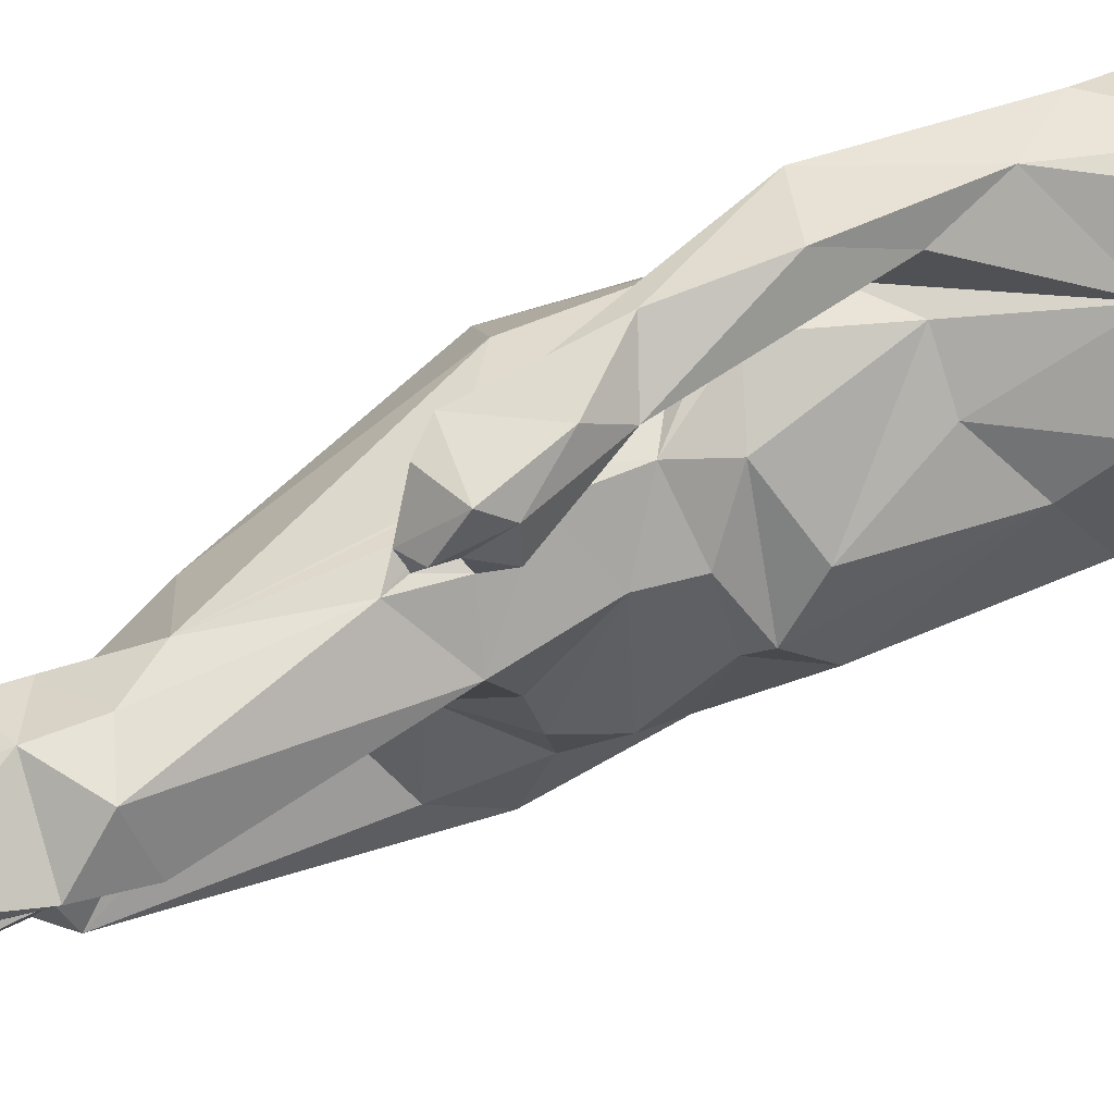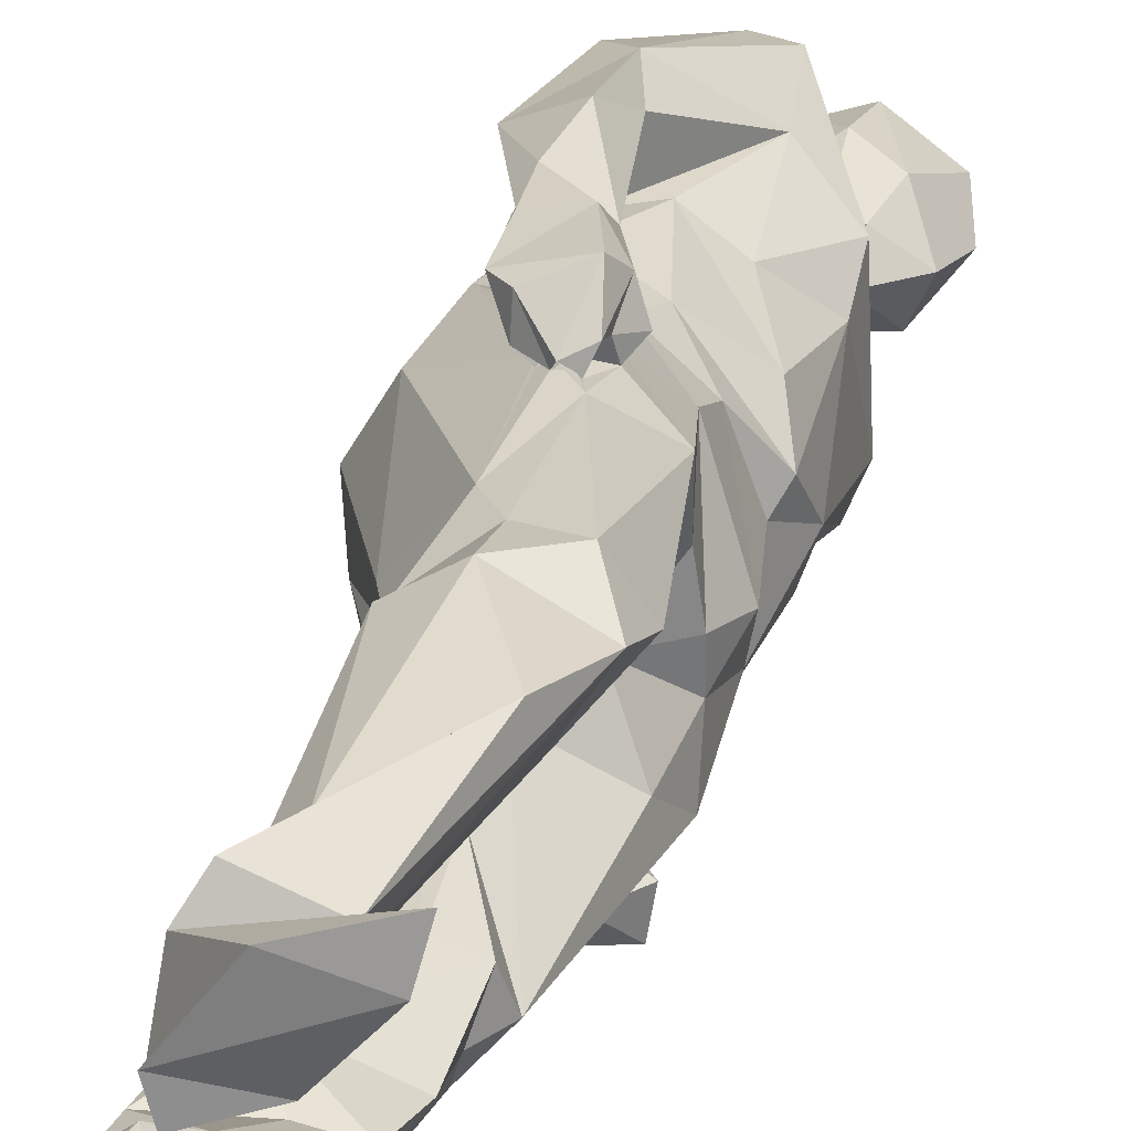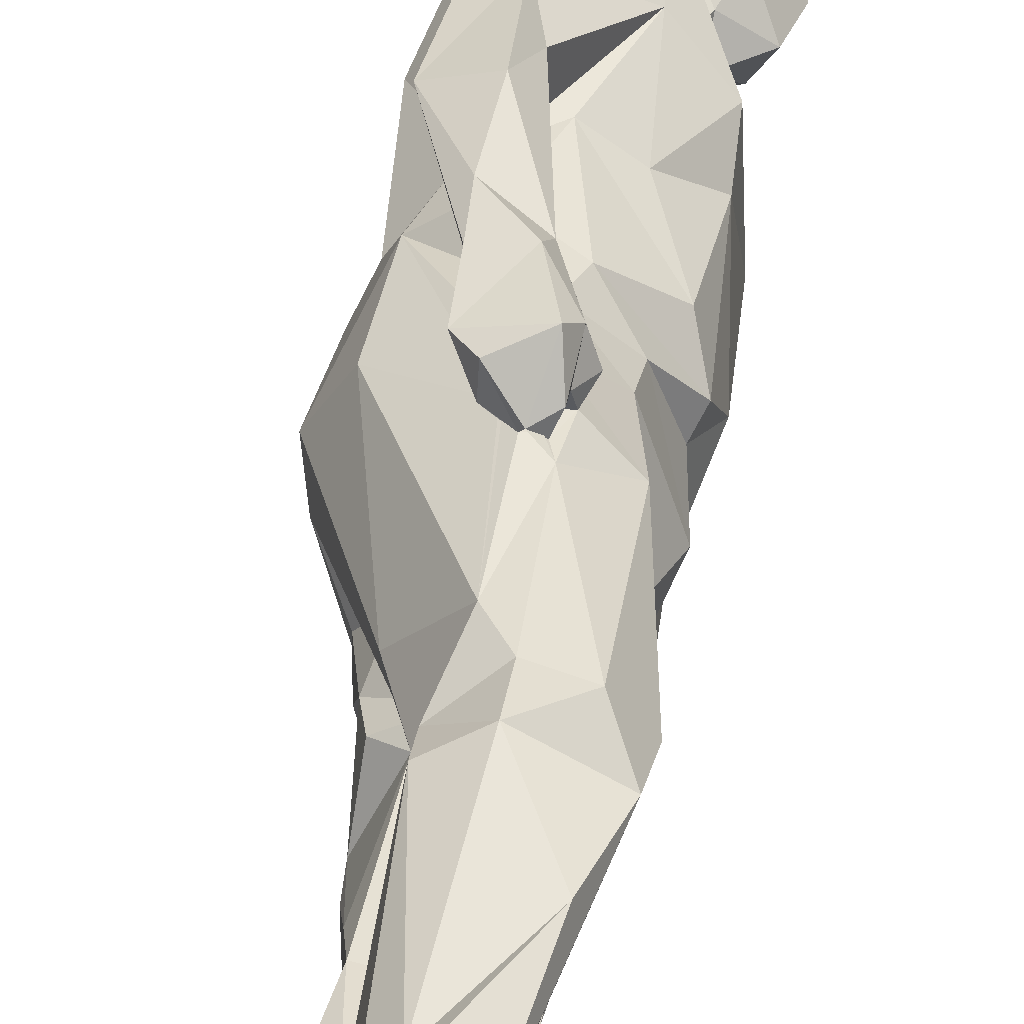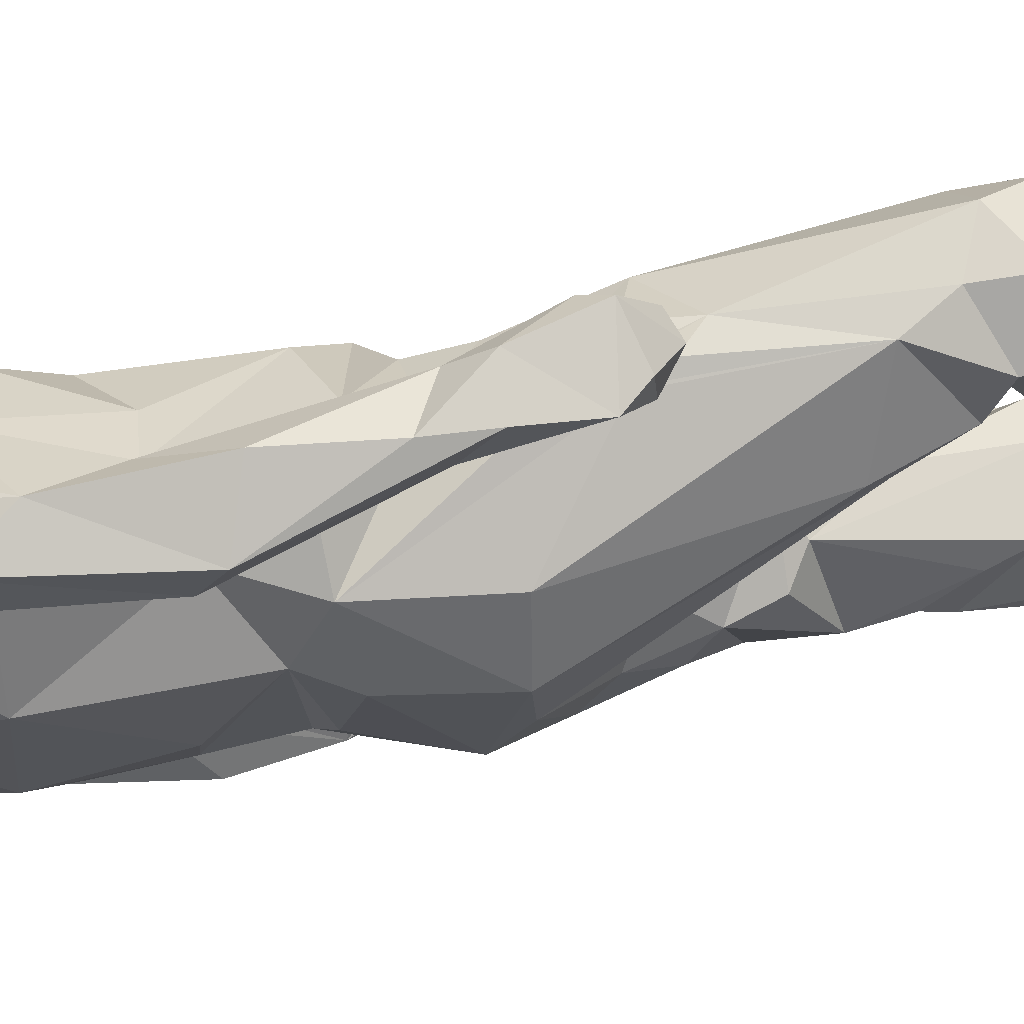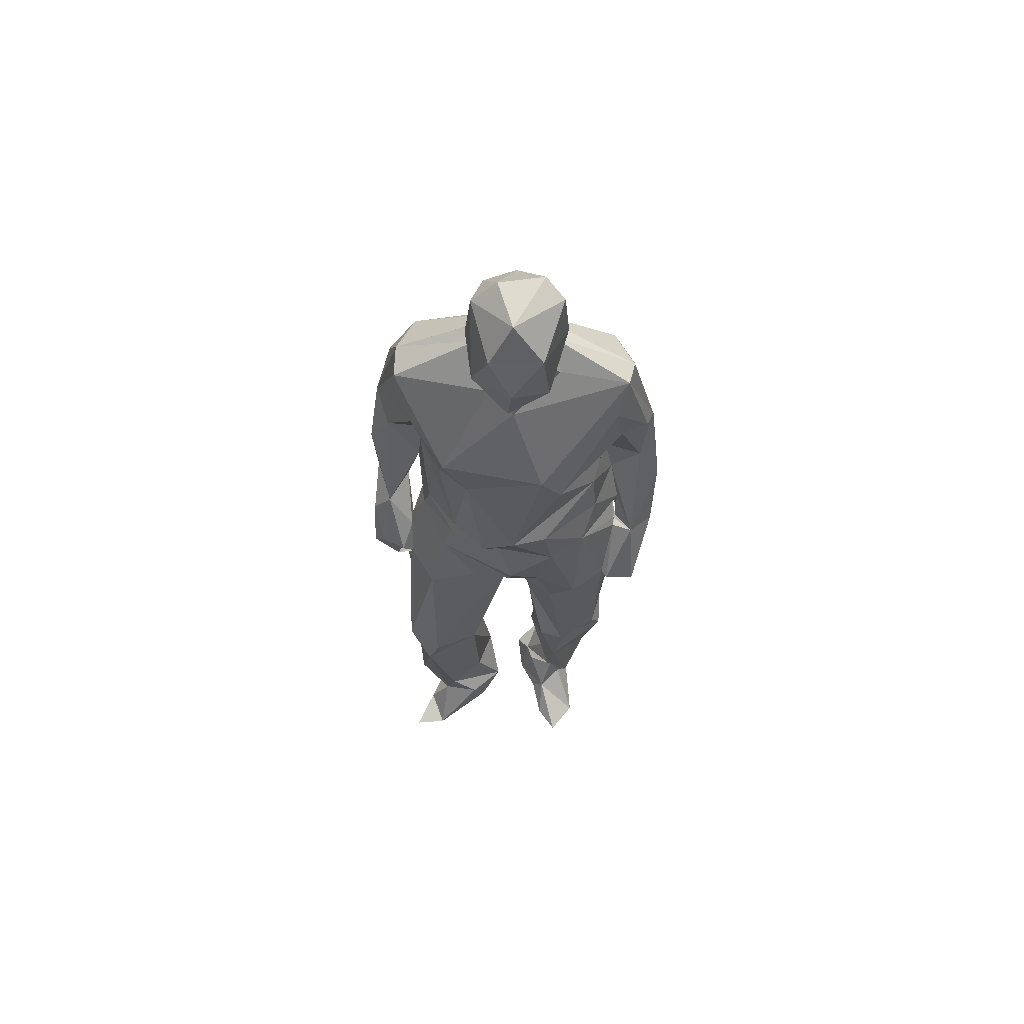
<metadata>
{"format":"obj","ext":"obj","renderer":"f3d","projection":"perspective","resolution":1024,"background":"white","views":[{"elev":67.7,"azim":66.7,"up":"+Z"},{"elev":25.7,"azim":16.0,"up":"+Z"},{"elev":44.0,"azim":9.5,"up":"+Z"},{"elev":68.3,"azim":-97.1,"up":"+Z"},{"elev":63.1,"azim":96.5,"up":"+Y"}]}
</metadata>
<code>
o person
v -0.03203 0.9515 -0.2912
v -0.08255 1.141 -0.2985
v -0.002929 0.9811 -0.3025
v 0.03325 0.7922 0.2372
v 0.05123 0.7988 0.2228
v 0.06292 0.8086 0.2504
v 0.1828 0.02275 0.226
v 0.1097 0.04373 0.1968
v 0.06939 0.01079 0.1889
v 0.05895 0.07151 -0.08528
v 0.04617 0.03938 -0.06186
v 0.1116 0.0167 -0.08612
v -0.008819 0.03487 -0.1446
v -0.08168 0.08762 -0.1427
v 0.01847 0.08916 -0.1232
v 0.03158 0.4609 -0.05882
v 0.08061 0.4748 -0.0809
v 0.02029 0.6004 -0.04369
v -0.01055 0.08184 0.1473
v 0.02644 1.009 0.1888
v -0.125 1.1 0.1583
v 0.002776 0.9073 0.2206
v 0.0418 1.62 -0.07588
v 0.1093 1.654 -0.08162
v 0.07465 1.579 -0.01675
v 0.04838 0.1051 0.03
v 0.01474 0.09583 0.04436
v -0.0121 0.1932 0.05671
v -0.0125 1.049 -0.2263
v -0.03856 1.029 -0.212
v -0.02372 0.9554 -0.2288
v 0.002215 1.244 0.1899
v 0.04504 1.075 0.1724
v 0.128 1.111 0.1048
v -0.02015 1.23 -0.2627
v -0.02955 1.139 -0.3047
v -0.06026 1.328 -0.2809
v 0.09648 1.046 -0.1622
v 0.04847 1.116 -0.1815
v 0.1402 1.11 -0.08546
v 0.09555 0.4888 -0.1314
v 0.06185 0.4573 -0.1457
v 0.04068 0.4909 -0.1993
v 0.1076 0.1545 0.1354
v 0.105 0.1084 0.1565
v 0.1066 0.1051 0.08505
v 0.1249 0.8836 -0.07019
v 0.1278 0.8733 -0.00981
v 0.0685 0.7975 0.001292
v 0.01032 0.2338 -0.07651
v -0.03153 0.3044 -0.0457
v -0.09292 0.2062 -0.06962
v 0.01355 0.1066 0.1902
v 0.0432 0.2004 0.1765
v 0.01152 0.1424 0.1338
v 0.04515 0.8034 0.2274
v 0.02663 0.7983 0.2268
v 0.06135 0.7704 0.2251
v 0.1619 1.709 -0.01745
v 0.1272 1.781 -0.07124
v 0.1469 1.744 -0.02715
v 0.02402 0.4471 -0.216
v 0.07849 0.342 -0.1118
v 0.06745 0.2517 -0.09801
v 0.02593 0.1293 -0.1446
v 0.007601 0.8397 0.2222
v 0.006081 0.8573 0.2233
v 0.02575 0.8306 0.2494
v 0.03616 0.9859 -0.2629
v 0.1121 0.4885 0.07852
v 0.07277 0.2163 0.0755
v -0.1273 1.179 0.2641
v -0.04348 0.948 0.2882
v -0.04745 1.023 0.2985
v -0.08292 1.207 0.1729
v -0.1255 1.21 0.2097
v -0.1125 1.373 0.1954
v 0.01535 0.8191 0.2237
v 0.02548 0.8287 0.2243
v -0.09414 0.6553 -0.1464
v -0.04374 0.6858 -0.03985
v -0.08615 0.7093 -0.05282
v 0.003999 0.8428 0.2181
v -0.1329 0.9395 0.1504
v 0.02479 0.6184 0.2149
v 0.01832 0.7156 -0.02123
v -0.002587 0.7133 -0.001434
v 0.1427 0.3399 0.203
v 0.06456 0.4842 0.2277
v -0.006462 1.623 0.06623
v -0.01548 1.558 0.2246
v 0.03848 1.543 0.2219
v -0.005028 0.1274 0.0699
v 0.09556 0.859 -0.2213
v 0.0552 0.7904 -0.2174
v 0.08689 0.8549 -0.2766
v 0.009673 0.8174 0.2192
v 0.03619 0.8307 0.2257
v -0.01105 0.8218 0.2324
v 0.06797 0.8799 0.2782
v 0.06297 0.8347 0.2442
v 0.1677 0.01391 0.165
v 0.01591 0.962 -0.224
v 0.135 1.034 0.013
v 0.1268 0.9999 -0.1005
v 0.1627 1.111 -0.02125
v -0.04854 0.004373 -0.1095
v -0.1099 0.07749 -0.06398
v 0.08328 0.8748 0.2335
v 0.06799 0.8431 0.2168
v -0.02638 0.8204 -0.212
v -0.02318 0.9483 -0.221
v 5.5e-05 0.8142 -0.2306
v -0.07626 1.089 -0.204
v -0.1052 1.101 -0.2455
v -0.006028 0.01232 0.08877
v 0.004578 0.01535 0.04265
v 0.08581 0.04181 0.06523
v -0.04062 0.8574 0.2758
v -0.0488 0.9914 0.2347
v -0.05087 0.139 -0.1637
v 0.02125 0.9461 0.3016
v 0.05345 0.849 0.3028
v -0.05372 1.193 0.1932
v -0.03746 1.106 0.2045
v 0.003518 0.9751 -0.223
v -0.003134 0.974 -0.2243
v -0.04213 1.156 0.3047
v -0.05202 1.336 0.2814
v -0.1281 1.13 -0.1355
v -0.1582 1.107 -0.06204
v -0.1523 1.143 0.08972
v 0.1054 1.672 0.06274
v 0.1397 1.781 0.02639
v 0.008051 1.548 -0.2257
v -0.03937 1.541 -0.232
v -0.02336 1.642 -0.06402
v -0.1241 1.503 -0.1883
v -0.1128 1.428 -0.2323
v -0.1511 1.328 -0.1357
v 0.02193 0.1459 -0.1041
v -0.1738 1.373 0.1079
v -0.1572 1.504 0.0332
v -0.1747 1.384 -0.0795
v -0.03609 1.235 -0.189
v -0.03342 1.142 -0.2072
v -0.08984 1.274 -0.1777
v -0.08301 1.207 -0.1886
v -0.004176 0.03895 -0.02623
v -0.06216 1.656 -0.01465
v -0.04192 1.654 0.03102
v 0.1742 0.4719 0.1787
v -0.1478 1.229 -0.1138
v 0.01868 1.37 -0.2228
v -0.007973 1.374 -0.2704
v -0.05863 0.4806 -0.06769
v -0.07863 0.5505 -0.1694
v 0.01807 1.581 -0.09511
v 0.09293 0.01254 -0.1651
v -0.07685 0.7408 -0.1891
v -0.08729 0.5898 -0.1319
v 0.08073 1.618 0.0325
v 0.1441 1.624 -0.008726
v 0.06845 0.6973 0.03506
v 0.06053 0.5322 0.06229
v -0.1035 0.1071 -0.1027
v 0.04177 1.675 0.06752
v 0.02544 0.9936 0.2648
v 0.05756 1.551 0.03861
v -0.1635 1.225 -0.04354
v 0.08492 1.519 -0.01226
v -0.002996 0.9786 -0.2255
v -0.1251 1.483 0.2063
v -0.1052 1.405 0.2588
v -0.1204 1.035 -0.1746
v -0.02297 1.247 0.2614
v 0.05843 1.407 0.1935
v -0.1731 1.081 0.05932
v 0.01936 1.824 -0.09711
v -0.006882 1.85 -0.05973
v 0.1098 1.859 -0.0147
v -0.1169 0.8013 -0.1159
v -0.1329 0.8988 -0.167
v -0.09858 0.006326 -0.0582
v -0.1802 0.9838 -0.1076
v 0.1367 0.5339 0.2257
v 0.1796 0.5488 0.1563
v 0.1298 0.8241 0.1646
v 0.03637 0.9099 0.2184
v 0.1124 0.7735 -0.1
v 0.09884 0.954 0.1401
v 0.1199 0.8589 0.07012
v -0.05932 1.786 -0.001222
v -0.02363 1.796 0.05442
v 0.0307 1.874 0.02163
v -0.009279 0.8252 0.2773
v 0.01856 1.729 -0.1057
v -0.04526 0.1105 -0.01287
v -0.01131 0.1513 -0.03976
v -0.09644 0.1488 -0.06719
v 0.03093 0.1856 -0.05397
v -0.09527 0.251 -0.1493
v 0.03866 1.723 0.08121
v 0.04375 1.83 0.06847
v -0.003495 0.5187 0.1733
v 0.06495 0.5588 0.22
v 0.1469 1.363 -0.07561
v -0.001675 0.4649 0.1921
v -0.06959 1.105 0.1969
v 0.1523 0.938 -0.01519
v 0.1004 1.023 0.1164
v -0.01356 0.8512 -0.2852
v -0.08337 0.8298 -0.01818
v -0.1038 0.768 -0.06955
v -0.04365 1.775 -0.06719
v -0.01444 0.5452 0.1083
v 0.07007 1.242 0.1423
v 0.1375 1.296 0.07633
v 0.1357 1.374 0.1215
v -0.1267 1.215 -0.2486
v -0.02076 0.06237 0.0592
v 0.04582 1.21 -0.1747
v -0.06016 0.6497 0.1133
v -0.1867 0.9455 0.06014
v -0.04506 0.625 0.08813
v -0.0388 0.1888 -0.1793
v 0.1548 0.01496 -0.1259
v 0.009277 1.312 -0.18
v -0.128 0.8594 -0.08716
v -0.07188 0.5327 -0.09041
v -0.0181 1.254 -0.1879
v 0.1332 1.305 -0.113
v -0.1793 0.94 -0.03542
v 0.129 0.8474 -0.1519
v -0.03792 0.5159 -0.2086
v 0.007643 0.4993 0.09421
v 0.03192 0.8049 -0.2594
v 0.1519 1.058 0.04503
v 0.04047 1.477 -0.2099
v 0.07963 0.8584 -0.2097
f 1 2 3
f 4 5 6
f 7 8 9
f 10 11 12
f 13 14 15
f 16 17 18
f 8 19 9
f 20 21 22
f 23 24 25
f 26 27 28
f 29 30 31
f 32 33 34
f 35 36 37
f 38 39 40
f 41 42 43
f 17 41 18
f 44 45 46
f 47 48 49
f 50 51 52
f 53 54 55
f 56 57 58
f 59 60 61
f 42 62 43
f 63 64 65
f 66 67 68
f 36 69 3
f 70 44 71
f 72 73 74
f 75 76 77
f 57 78 79
f 80 81 82
f 83 84 85
f 86 87 81
f 54 88 89
f 90 91 92
f 58 4 56
f 19 53 93
f 94 95 96
f 57 79 97
f 68 4 57
f 4 68 56
f 68 57 98
f 57 99 78
f 100 6 101
f 78 97 68
f 68 79 78
f 79 66 97
f 8 102 45
f 6 68 101
f 69 103 94
f 104 105 106
f 68 67 101
f 13 107 108
f 109 101 110
f 111 112 113
f 114 115 30
f 116 117 118
f 103 69 31
f 119 73 120
f 112 103 31
f 14 121 15
f 122 119 123
f 124 125 32
f 69 126 31
f 126 127 31
f 72 128 129
f 130 131 132
f 133 59 134
f 41 86 18
f 135 136 137
f 46 26 44
f 82 81 87
f 28 70 71
f 138 139 140
f 141 65 64
f 142 143 144
f 145 146 35
f 147 148 140
f 107 11 149
f 64 51 50
f 150 91 151
f 61 60 134
f 44 70 152
f 148 130 153
f 154 37 155
f 156 157 52
f 23 158 137
f 107 13 159
f 160 161 80
f 162 25 163
f 164 165 87
f 108 166 14
f 27 19 93
f 167 151 90
f 22 21 83
f 168 74 122
f 113 157 161
f 37 154 35
f 92 169 90
f 59 133 163
f 144 140 153
f 153 170 144
f 171 158 23
f 69 29 172
f 130 132 153
f 173 174 91
f 175 114 30
f 97 85 57
f 176 124 177
f 156 52 51
f 98 79 68
f 21 132 178
f 123 4 6
f 88 45 152
f 179 180 181
f 111 182 183
f 10 15 141
f 184 107 149
f 100 168 122
f 178 131 185
f 186 187 188
f 120 168 189
f 143 138 144
f 86 41 190
f 191 192 48
f 66 99 119
f 49 87 86
f 51 64 63
f 137 136 150
f 120 189 22
f 67 119 120
f 186 89 152
f 54 53 88
f 27 118 117
f 175 130 114
f 109 189 168
f 193 194 195
f 120 125 168
f 4 123 196
f 197 23 137
f 198 199 200
f 10 149 11
f 196 119 99
f 201 141 64
f 128 168 176
f 157 202 52
f 203 133 204
f 85 205 206
f 89 206 205
f 8 7 102
f 48 192 49
f 135 171 207
f 89 205 208
f 209 20 125
f 210 211 191
f 59 61 134
f 100 101 109
f 56 6 5
f 40 105 38
f 200 52 202
f 212 3 96
f 213 214 87
f 17 63 42
f 45 44 152
f 55 28 93
f 142 173 143
f 215 197 137
f 25 24 163
f 216 165 205
f 150 136 138
f 115 2 1
f 99 83 97
f 173 77 174
f 152 89 88
f 217 218 219
f 149 199 198
f 134 181 204
f 220 147 139
f 119 67 66
f 221 116 9
f 166 198 200
f 222 146 145
f 125 124 176
f 223 224 225
f 226 62 63
f 159 10 227
f 20 22 189
f 147 220 115
f 35 228 145
f 158 135 137
f 126 103 127
f 229 183 182
f 29 39 38
f 53 55 93
f 159 227 107
f 97 66 68
f 193 151 194
f 230 157 156
f 217 219 177
f 69 94 96
f 231 232 222
f 183 229 233
f 81 16 18
f 203 194 151
f 202 226 200
f 105 47 234
f 187 49 188
f 78 99 97
f 230 156 81
f 183 175 30
f 208 55 54
f 111 160 182
f 71 26 28
f 89 208 54
f 195 204 181
f 133 162 163
f 222 39 146
f 43 62 235
f 57 56 98
f 14 13 108
f 154 232 228
f 21 224 84
f 24 59 163
f 70 236 165
f 20 33 125
f 166 121 14
f 230 161 157
f 112 172 127
f 185 130 175
f 180 179 215
f 191 20 189
f 170 153 132
f 30 115 31
f 31 172 29
f 81 156 16
f 235 113 43
f 206 89 186
f 236 205 165
f 180 215 193
f 17 42 41
f 21 209 75
f 180 193 195
f 68 6 56
f 109 110 189
f 233 185 183
f 197 215 179
f 49 190 47
f 120 73 72
f 215 150 193
f 22 83 67
f 102 116 118
f 231 222 145
f 30 126 172
f 236 208 205
f 151 167 203
f 152 187 186
f 210 47 105
f 213 87 225
f 210 105 104
f 185 175 183
f 116 221 117
f 209 21 20
f 39 29 146
f 227 10 12
f 197 60 24
f 202 235 226
f 69 96 3
f 140 139 147
f 102 9 116
f 105 40 106
f 199 52 200
f 96 237 212
f 157 113 235
f 218 238 106
f 106 222 232
f 195 194 204
f 218 207 219
f 201 199 141
f 15 65 141
f 13 15 159
f 123 6 100
f 135 239 155
f 176 129 128
f 108 184 198
f 225 87 165
f 106 207 218
f 229 213 233
f 8 45 19
f 162 169 25
f 160 80 214
f 49 86 190
f 21 84 83
f 127 172 31
f 26 118 27
f 46 45 102
f 110 58 188
f 214 182 160
f 58 5 4
f 223 216 85
f 106 238 104
f 63 65 226
f 110 5 58
f 63 17 51
f 200 121 166
f 113 237 95
f 237 96 95
f 178 132 131
f 155 37 135
f 209 76 75
f 15 121 65
f 112 31 212
f 144 138 140
f 174 72 129
f 101 98 110
f 142 75 77
f 182 214 229
f 122 123 100
f 87 49 164
f 2 37 36
f 238 33 211
f 31 1 212
f 151 91 90
f 66 83 99
f 240 94 103
f 60 179 181
f 205 85 216
f 199 10 141
f 2 115 220
f 82 87 214
f 148 153 140
f 11 107 12
f 174 129 91
f 234 38 105
f 60 181 134
f 181 180 195
f 194 203 204
f 44 26 71
f 46 118 26
f 72 74 128
f 65 121 226
f 228 35 154
f 75 132 21
f 58 206 186
f 156 51 16
f 58 85 206
f 69 172 126
f 239 232 154
f 77 76 174
f 143 173 150
f 49 70 164
f 161 230 80
f 100 109 168
f 238 211 104
f 43 95 240
f 174 76 72
f 225 224 233
f 128 74 168
f 135 158 171
f 154 155 239
f 136 37 139
f 117 221 27
f 66 79 83
f 24 60 59
f 32 177 124
f 25 171 23
f 126 30 38
f 167 90 169
f 199 50 52
f 132 75 142
f 129 177 92
f 236 70 28
f 191 211 20
f 73 122 74
f 7 9 102
f 222 40 39
f 64 50 199
f 219 207 171
f 62 42 63
f 225 216 223
f 228 232 231
f 53 19 45
f 98 56 5
f 111 161 160
f 69 35 146
f 91 129 92
f 16 51 17
f 62 226 235
f 106 40 222
f 136 135 37
f 76 120 72
f 58 57 85
f 27 221 19
f 36 35 69
f 125 176 168
f 142 144 170
f 115 1 31
f 178 224 21
f 24 23 197
f 123 119 196
f 120 76 209
f 217 32 34
f 47 190 234
f 190 41 234
f 150 215 137
f 122 73 119
f 25 169 171
f 236 28 208
f 43 240 234
f 234 41 43
f 224 185 233
f 203 167 133
f 150 173 91
f 79 98 83
f 98 67 83
f 125 33 32
f 162 167 169
f 97 83 85
f 134 204 133
f 82 214 80
f 207 232 239
f 86 81 18
f 185 224 178
f 210 104 211
f 186 188 58
f 143 150 138
f 235 202 157
f 120 209 125
f 29 69 146
f 88 53 45
f 191 48 210
f 46 102 118
f 20 211 33
f 133 167 162
f 212 1 3
f 106 232 207
f 84 223 85
f 55 208 28
f 212 113 112
f 230 81 80
f 188 49 192
f 130 185 131
f 159 15 10
f 38 240 103
f 221 9 19
f 218 217 34
f 218 34 238
f 220 139 37
f 37 2 220
f 164 70 165
f 30 112 183
f 112 111 183
f 177 32 217
f 198 184 149
f 127 103 112
f 112 30 172
f 110 188 189
f 188 191 189
f 57 196 99
f 114 130 148
f 70 187 152
f 114 148 115
f 148 147 115
f 10 199 149
f 135 207 239
f 225 233 213
f 145 228 231
f 197 179 60
f 101 67 98
f 4 196 57
f 171 169 219
f 92 219 169
f 136 139 138
f 108 198 166
f 224 223 84
f 95 43 113
f 150 151 193
f 200 226 121
f 110 98 5
f 113 212 237
f 3 2 36
f 38 30 29
f 77 173 142
f 240 95 94
f 108 107 184
f 38 234 240
f 113 161 111
f 120 22 67
f 219 92 177
f 132 142 170
f 126 38 103
f 12 107 227
f 49 187 70
f 225 165 216
f 229 214 213
f 33 238 34
f 192 191 188
f 28 27 93
f 47 210 48
f 129 176 177
f 201 64 199

</code>
